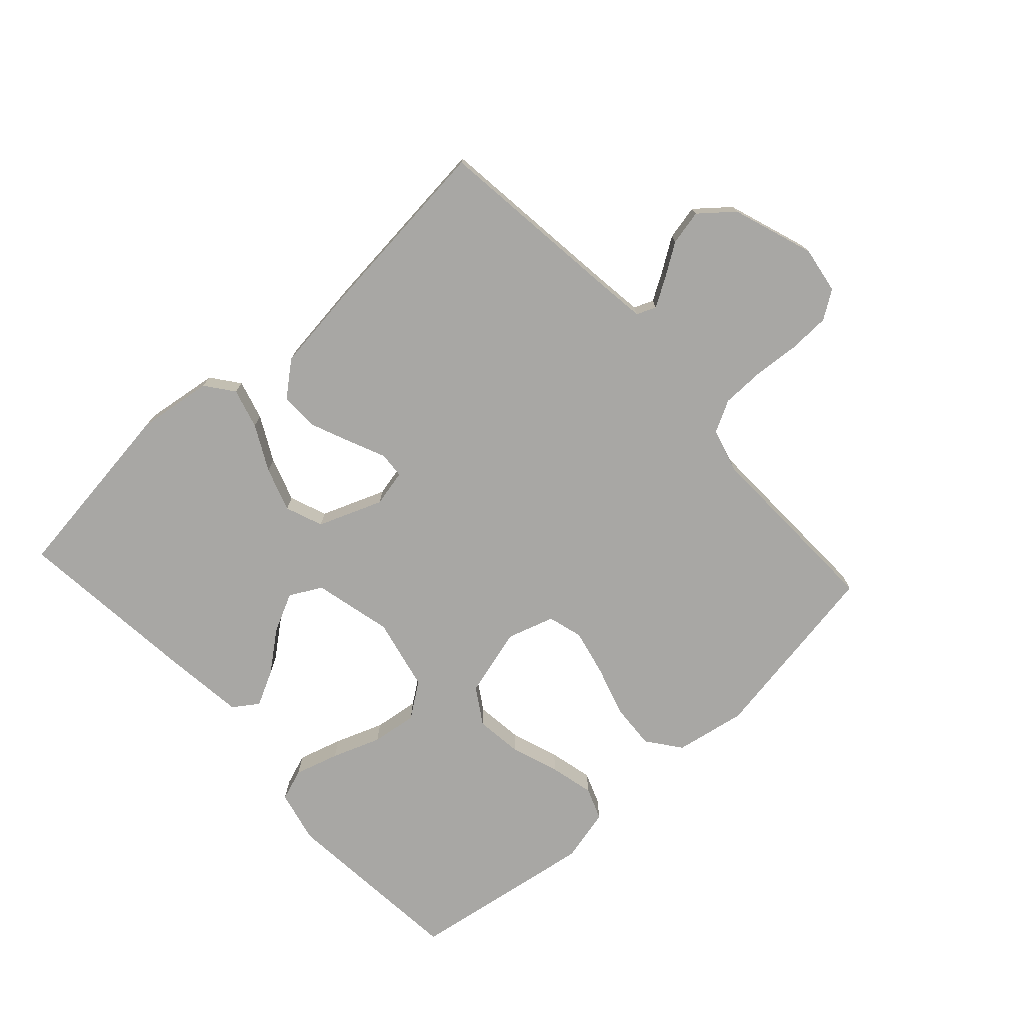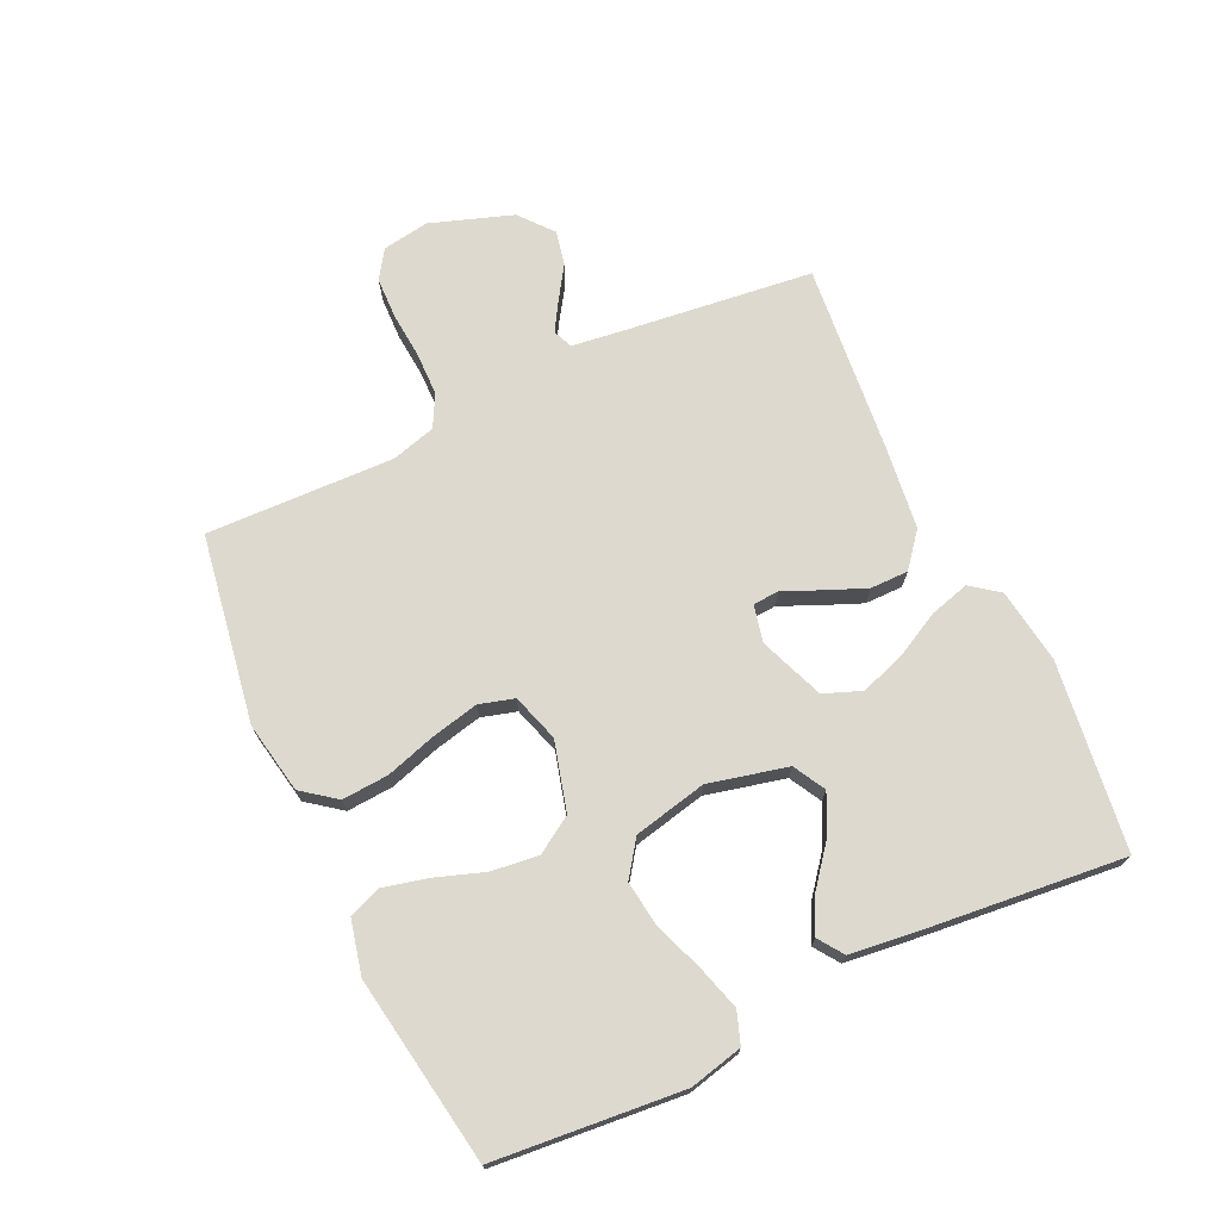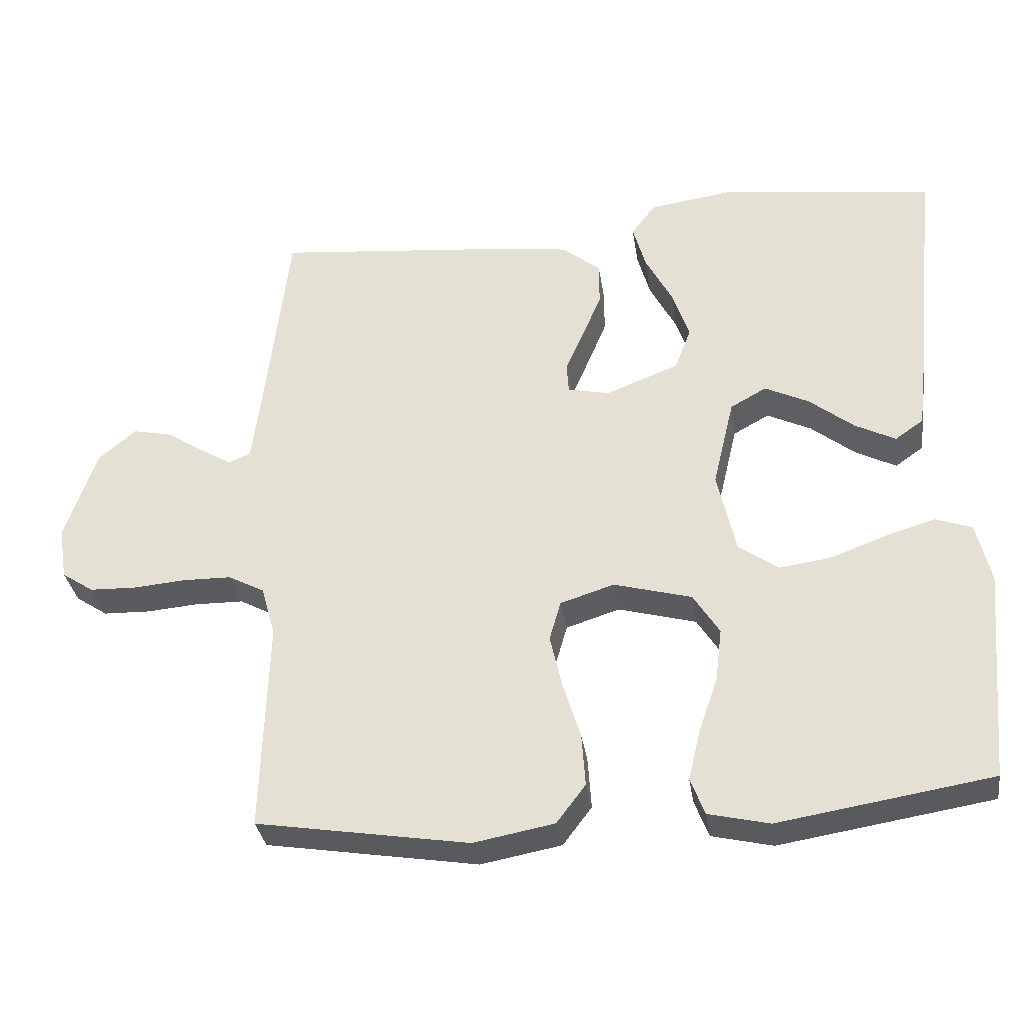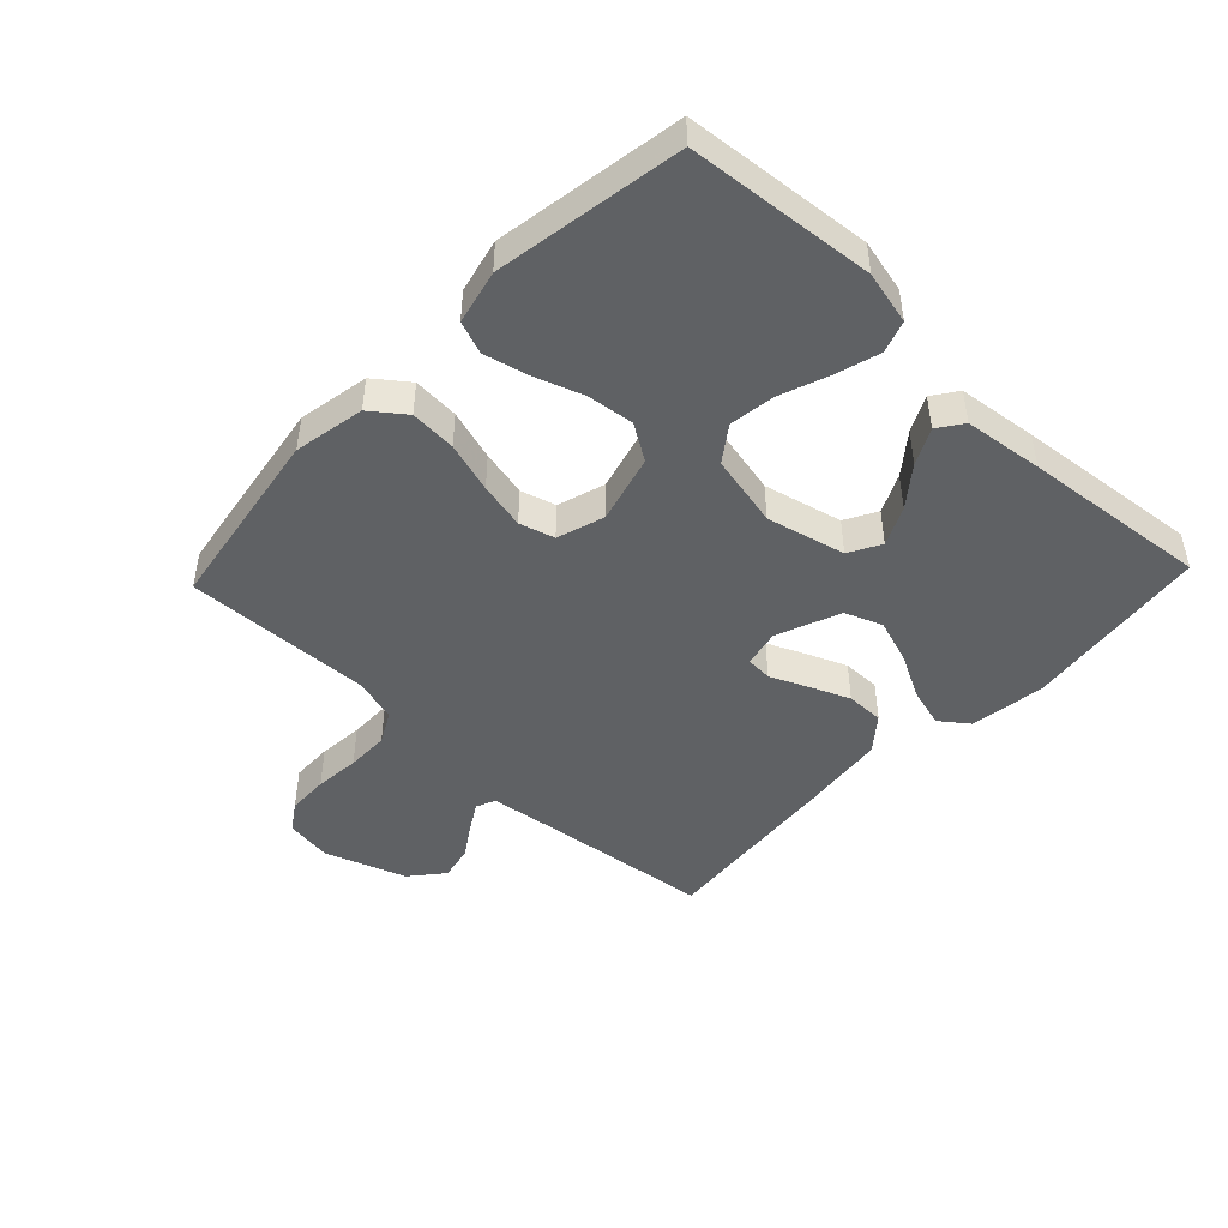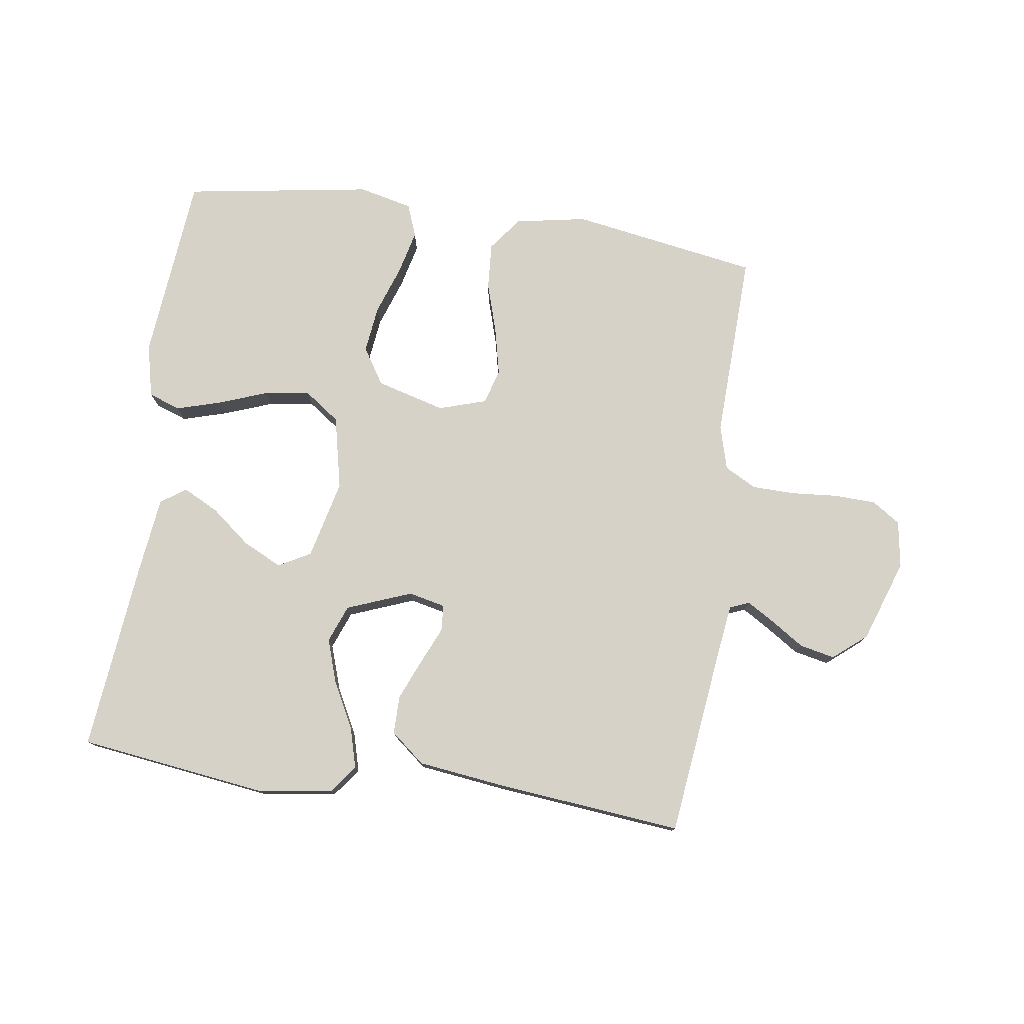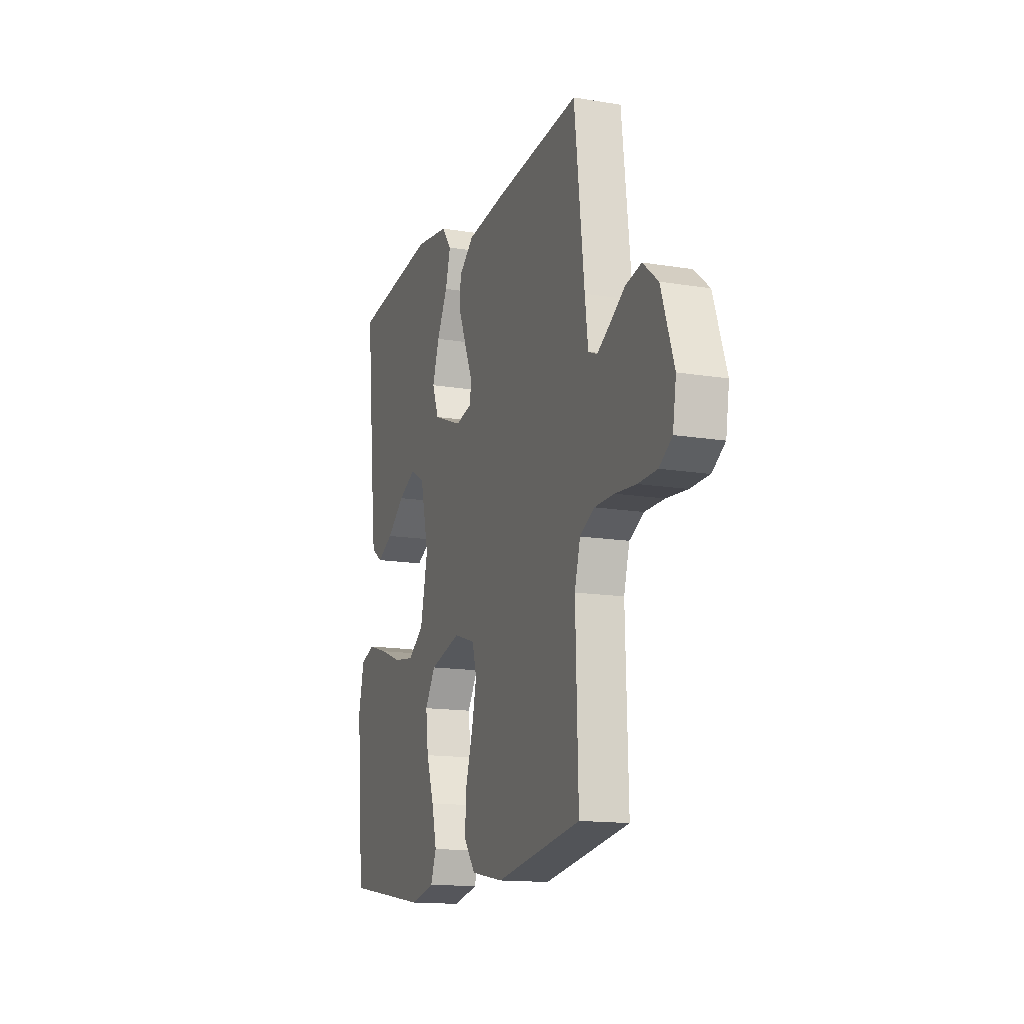
<metadata>
{"format":"obj","ext":"obj","renderer":"f3d","projection":"perspective","resolution":1024,"background":"white","views":[{"elev":-74.6,"azim":42.5,"up":"+Y"},{"elev":71.8,"azim":-115.1,"up":"+Y"},{"elev":-32.9,"azim":-171.6,"up":"+Z"},{"elev":-46.4,"azim":-133.5,"up":"+Y"},{"elev":77.4,"azim":8.3,"up":"+Y"},{"elev":-14.5,"azim":70.2,"up":"+Z"}]}
</metadata>
<code>
v -0.5 0.07 0.5
v -0.2 0.07 0.539
v -0.08 0.07 0.522
v -0.046 0.07 0.477
v -0.064 0.07 0.413
v -0.102 0.07 0.341
v -0.126 0.07 0.27
v -0.103 0.07 0.21
v 0 0.07 0.17
v 0.059 0.07 0.183
v 0.062 0.07 0.225
v 0.036 0.07 0.284
v 0.009 0.07 0.349
v 0.009 0.07 0.41
v 0.063 0.07 0.454
v 0.2 0.07 0.471
v 0.5 0.07 0.5
v 0.535 0.07 0.2
v 0.546 0.07 0.115
v 0.577 0.07 0.102
v 0.622 0.07 0.129
v 0.674 0.07 0.163
v 0.73 0.07 0.175
v 0.783 0.07 0.131
v 0.828 0.07 0
v 0.816 0.07 -0.075
v 0.771 0.07 -0.105
v 0.704 0.07 -0.107
v 0.631 0.07 -0.101
v 0.562 0.07 -0.102
v 0.511 0.07 -0.129
v 0.491 0.07 -0.2
v 0.5 0.07 -0.5
v 0.2 0.07 -0.549
v 0.086 0.07 -0.528
v 0.045 0.07 -0.474
v 0.05 0.07 -0.4
v 0.075 0.07 -0.319
v 0.092 0.07 -0.244
v 0.076 0.07 -0.188
v 0 0.07 -0.164
v -0.11 0.07 -0.194
v -0.147 0.07 -0.252
v -0.138 0.07 -0.327
v -0.111 0.07 -0.405
v -0.094 0.07 -0.476
v -0.114 0.07 -0.528
v -0.2 0.07 -0.548
v -0.5 0.07 -0.5
v -0.527 0.07 -0.2
v -0.507 0.07 -0.115
v -0.456 0.07 -0.097
v -0.385 0.07 -0.118
v -0.307 0.07 -0.147
v -0.234 0.07 -0.157
v -0.178 0.07 -0.117
v -0.152 0.07 0
v -0.182 0.07 0.126
v -0.233 0.07 0.154
v -0.295 0.07 0.124
v -0.358 0.07 0.074
v -0.415 0.07 0.045
v -0.455 0.07 0.073
v -0.47 0.07 0.2
v -0.5 0 0.5
v -0.2 0 0.539
v -0.08 0 0.522
v -0.046 0 0.477
v -0.064 0 0.413
v -0.102 0 0.341
v -0.126 0 0.27
v -0.103 0 0.21
v 0 0 0.17
v 0.059 0 0.183
v 0.062 0 0.225
v 0.036 0 0.284
v 0.009 0 0.349
v 0.009 0 0.41
v 0.063 0 0.454
v 0.2 0 0.471
v 0.5 0 0.5
v 0.535 0 0.2
v 0.546 0 0.115
v 0.577 0 0.102
v 0.622 0 0.129
v 0.674 0 0.163
v 0.73 0 0.175
v 0.783 0 0.131
v 0.828 0 0
v 0.816 0 -0.075
v 0.771 0 -0.105
v 0.704 0 -0.107
v 0.631 0 -0.101
v 0.562 0 -0.102
v 0.511 0 -0.129
v 0.491 0 -0.2
v 0.5 0 -0.5
v 0.2 0 -0.549
v 0.086 0 -0.528
v 0.045 0 -0.474
v 0.05 0 -0.4
v 0.075 0 -0.319
v 0.092 0 -0.244
v 0.076 0 -0.188
v 0 0 -0.164
v -0.11 0 -0.194
v -0.147 0 -0.252
v -0.138 0 -0.327
v -0.111 0 -0.405
v -0.094 0 -0.476
v -0.114 0 -0.528
v -0.2 0 -0.548
v -0.5 0 -0.5
v -0.527 0 -0.2
v -0.507 0 -0.115
v -0.456 0 -0.097
v -0.385 0 -0.118
v -0.307 0 -0.147
v -0.234 0 -0.157
v -0.178 0 -0.117
v -0.152 0 0
v -0.182 0 0.126
v -0.233 0 0.154
v -0.295 0 0.124
v -0.358 0 0.074
v -0.415 0 0.045
v -0.455 0 0.073
v -0.47 0 0.2
f 4 5 6
f 3 4 6
f 2 3 6
f 1 2 6
f 64 1 6
f 63 64 6
f 62 63 6
f 61 62 6
f 60 61 6
f 59 60 6 7
f 58 59 7 8
f 57 58 8 9
f 56 57 9 10
f 52 53 54
f 51 52 54
f 50 51 54
f 49 50 54
f 48 49 54
f 47 48 54
f 46 47 54
f 45 46 54
f 44 45 54
f 43 44 54 55
f 42 43 55 56
f 36 37 38
f 35 36 38
f 34 35 38
f 33 34 38
f 32 33 38
f 31 32 38 39
f 30 31 39 40
f 27 28 29
f 26 27 29
f 25 26 29
f 24 25 29
f 23 24 29
f 22 23 29
f 21 22 29
f 20 21 29 30
f 30 40 41
f 20 30 41
f 19 20 41
f 16 17 18
f 15 16 18
f 14 15 18
f 13 14 18
f 12 13 18
f 11 12 18
f 10 11 18 19
f 41 42 56
f 19 41 56
f 10 19 56
f 70 69 68
f 70 68 67
f 70 67 66
f 70 66 65
f 70 65 128
f 70 128 127
f 70 127 126
f 70 126 125
f 70 125 124
f 71 70 124 123
f 72 71 123 122
f 73 72 122 121
f 74 73 121 120
f 118 117 116
f 118 116 115
f 118 115 114
f 118 114 113
f 118 113 112
f 118 112 111
f 118 111 110
f 118 110 109
f 118 109 108
f 119 118 108 107
f 120 119 107 106
f 102 101 100
f 102 100 99
f 102 99 98
f 102 98 97
f 102 97 96
f 103 102 96 95
f 104 103 95 94
f 93 92 91
f 93 91 90
f 93 90 89
f 93 89 88
f 93 88 87
f 93 87 86
f 93 86 85
f 94 93 85 84
f 105 104 94
f 105 94 84
f 105 84 83
f 82 81 80
f 82 80 79
f 82 79 78
f 82 78 77
f 82 77 76
f 82 76 75
f 83 82 75 74
f 120 106 105
f 120 105 83
f 120 83 74
f 1 65 66 2
f 2 66 67 3
f 3 67 68 4
f 4 68 69 5
f 5 69 70 6
f 6 70 71 7
f 7 71 72 8
f 8 72 73 9
f 9 73 74 10
f 10 74 75 11
f 11 75 76 12
f 12 76 77 13
f 13 77 78 14
f 14 78 79 15
f 15 79 80 16
f 16 80 81 17
f 17 81 82 18
f 18 82 83 19
f 19 83 84 20
f 20 84 85 21
f 21 85 86 22
f 22 86 87 23
f 23 87 88 24
f 24 88 89 25
f 25 89 90 26
f 26 90 91 27
f 27 91 92 28
f 28 92 93 29
f 29 93 94 30
f 30 94 95 31
f 31 95 96 32
f 32 96 97 33
f 33 97 98 34
f 34 98 99 35
f 35 99 100 36
f 36 100 101 37
f 37 101 102 38
f 38 102 103 39
f 39 103 104 40
f 40 104 105 41
f 41 105 106 42
f 42 106 107 43
f 43 107 108 44
f 44 108 109 45
f 45 109 110 46
f 46 110 111 47
f 47 111 112 48
f 48 112 113 49
f 49 113 114 50
f 50 114 115 51
f 51 115 116 52
f 52 116 117 53
f 53 117 118 54
f 54 118 119 55
f 55 119 120 56
f 56 120 121 57
f 57 121 122 58
f 58 122 123 59
f 59 123 124 60
f 60 124 125 61
f 61 125 126 62
f 62 126 127 63
f 63 127 128 64
f 64 128 65 1

</code>
